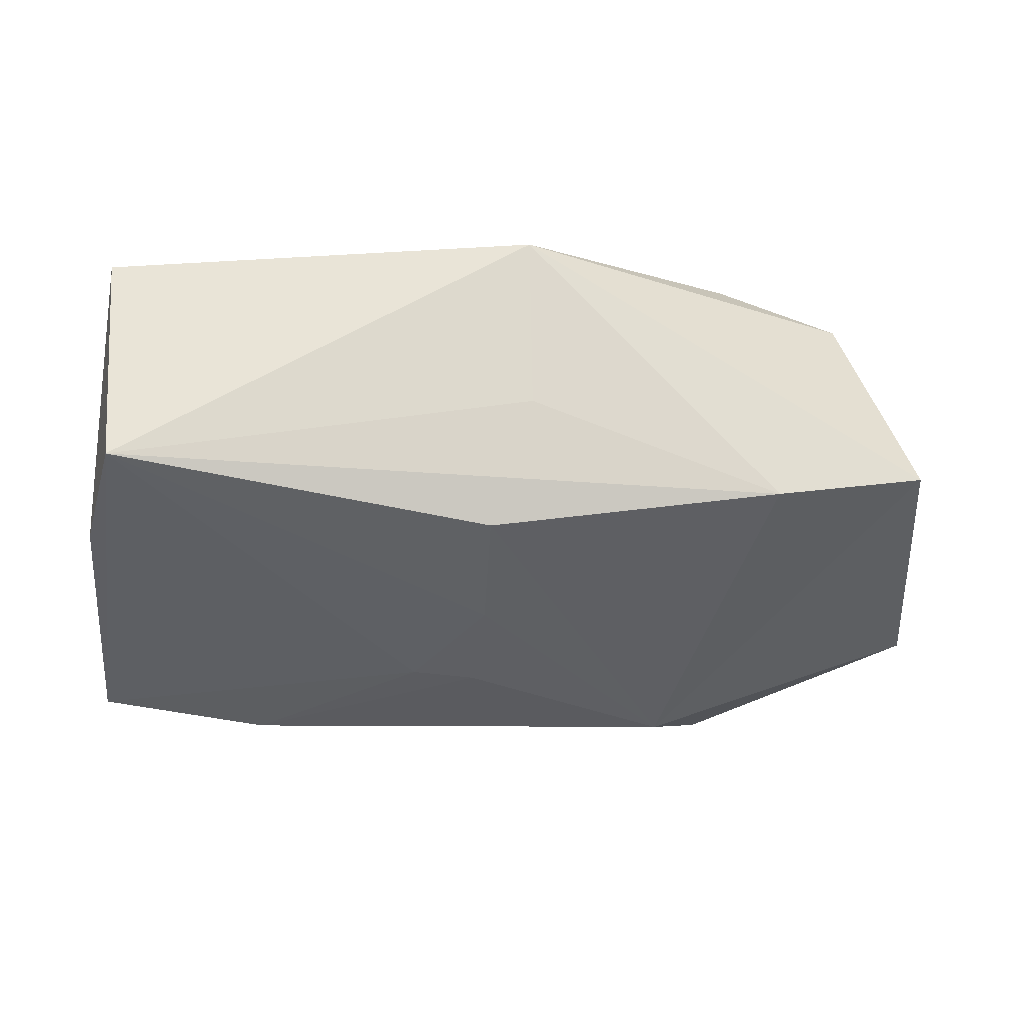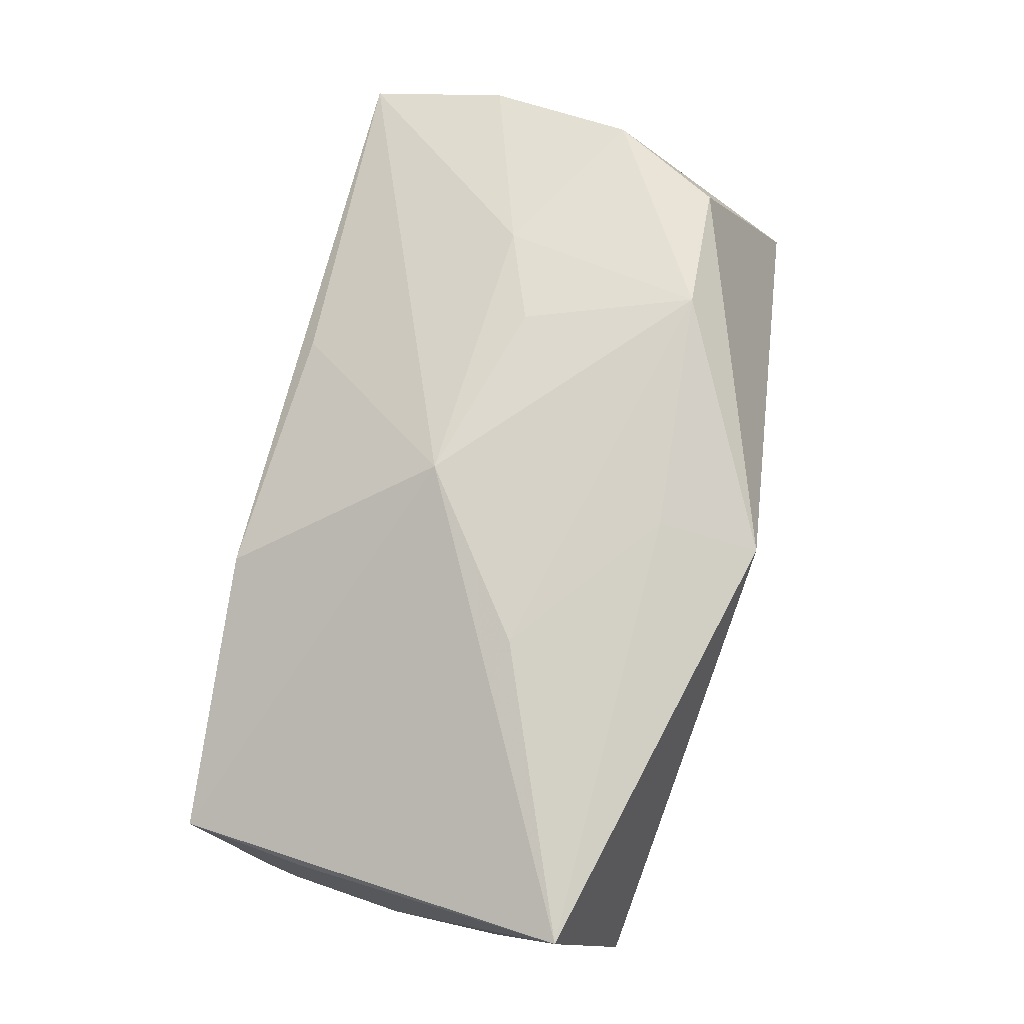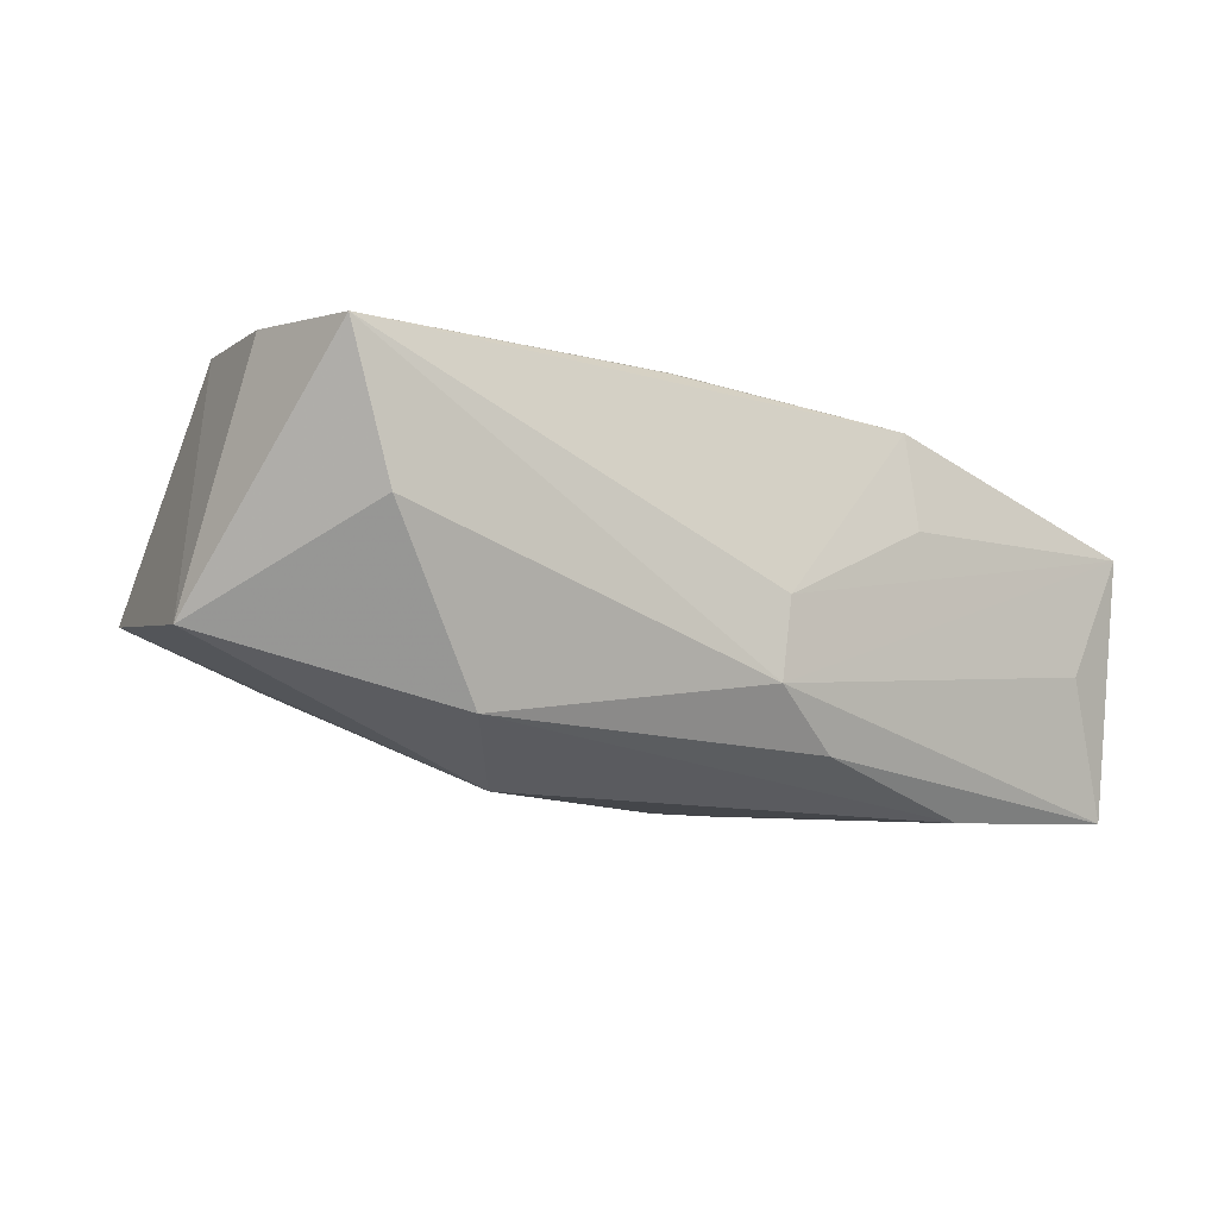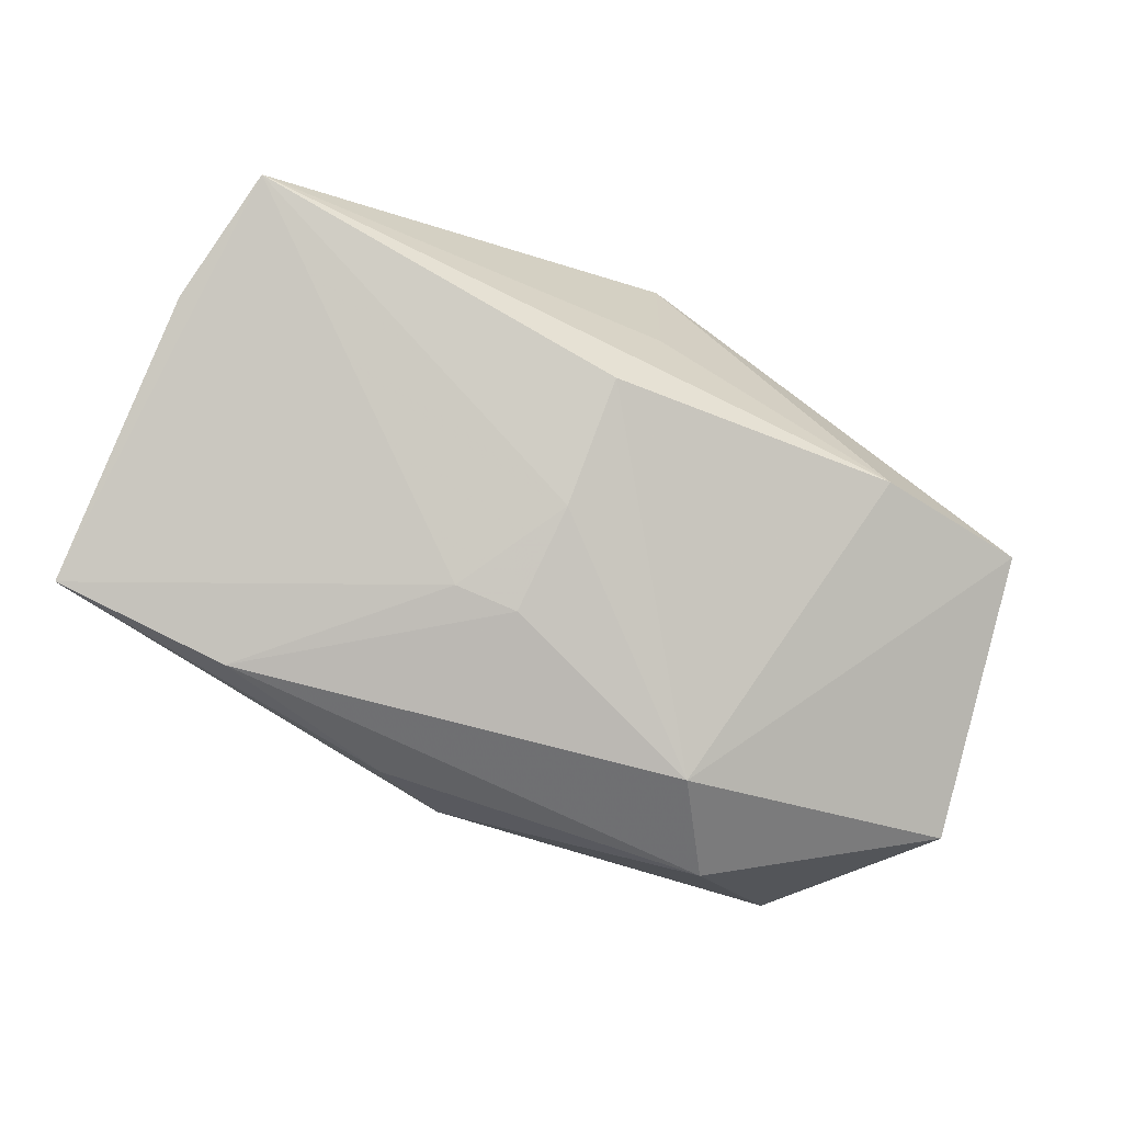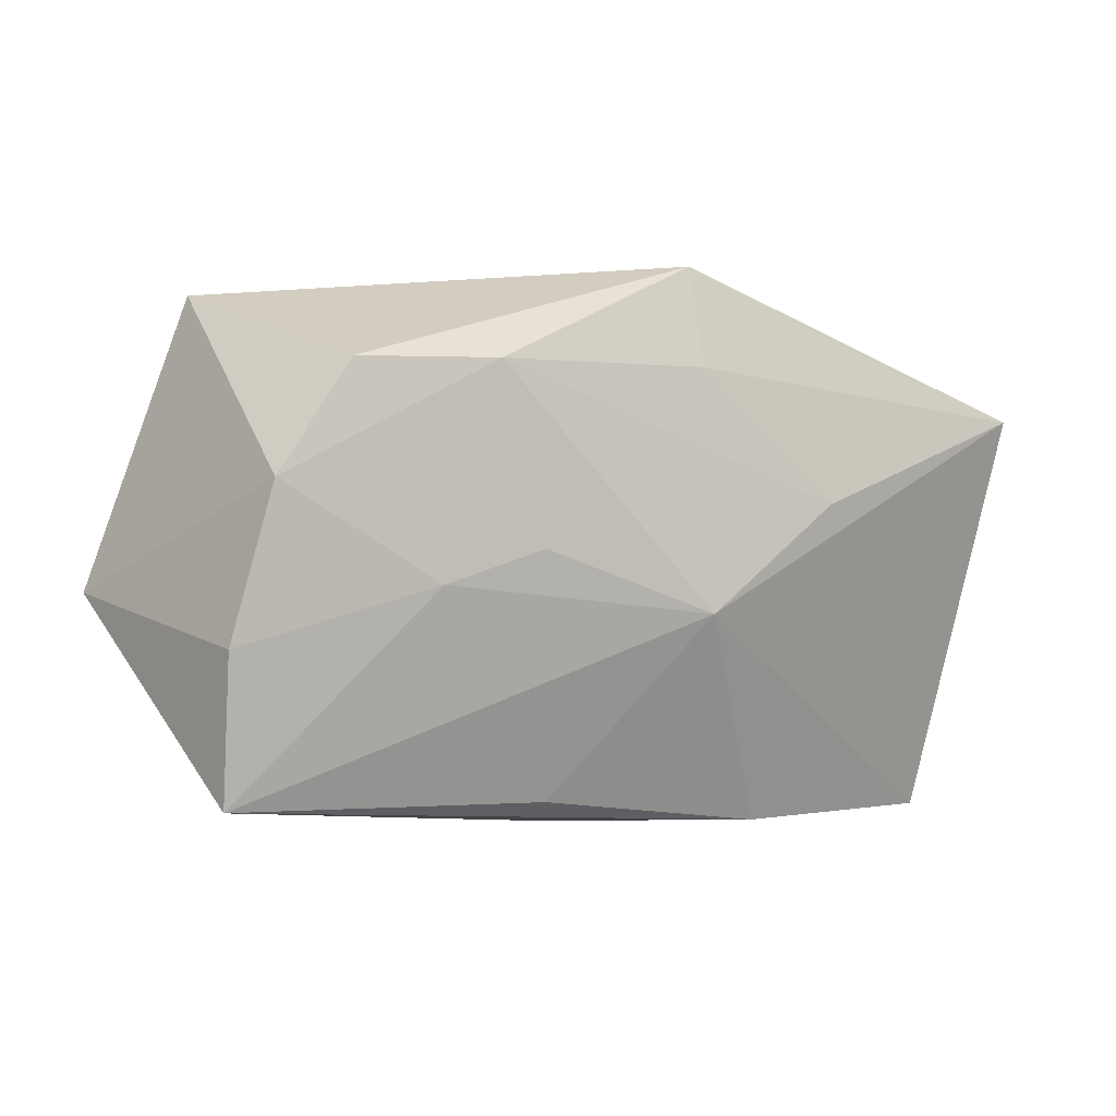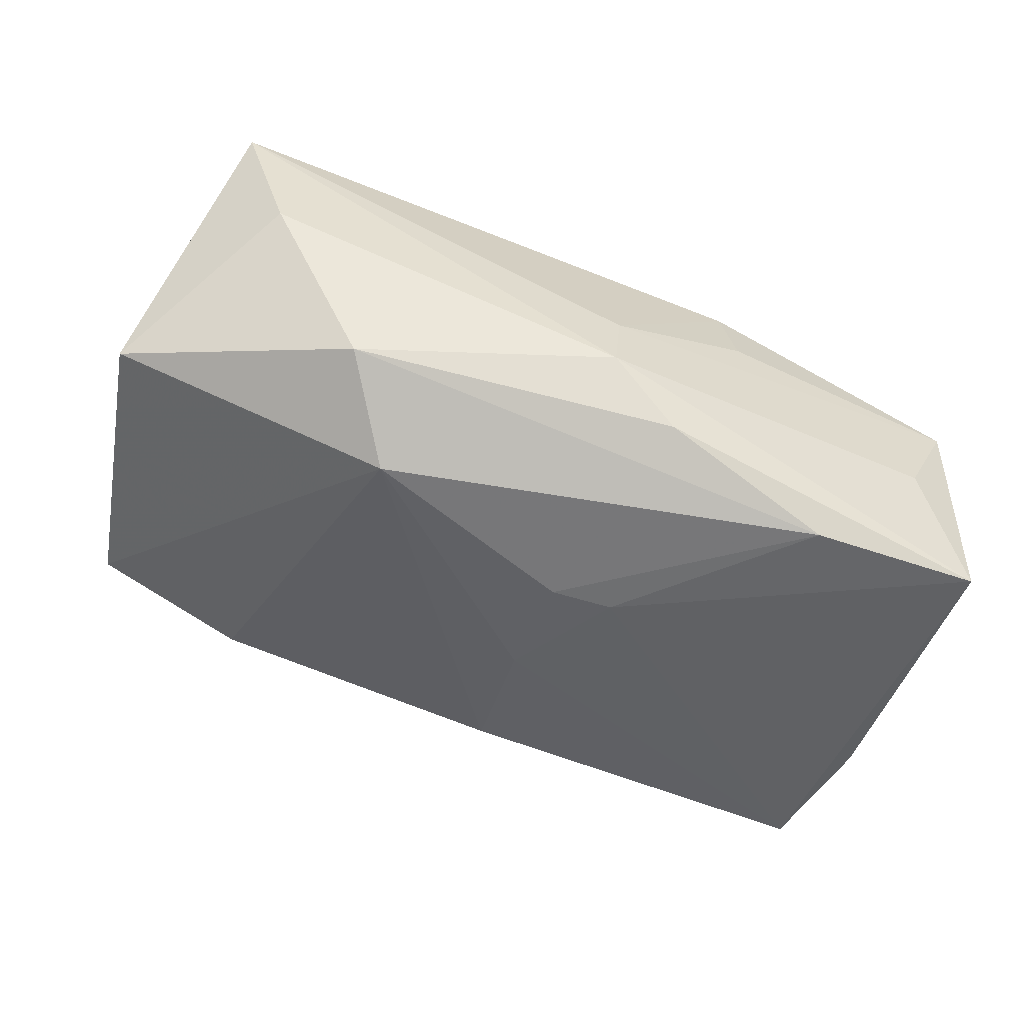
<metadata>
{"format":"obj","ext":"obj","renderer":"f3d","projection":"perspective","resolution":1024,"background":"white","views":[{"elev":-22.7,"azim":172.1,"up":"+Z"},{"elev":77.3,"azim":104.6,"up":"+Z"},{"elev":-19.4,"azim":-33.1,"up":"+Z"},{"elev":-72.4,"azim":153.2,"up":"+Z"},{"elev":-7.8,"azim":-35.4,"up":"+Y"},{"elev":-67.5,"azim":-22.2,"up":"+Z"}]}
</metadata>
<code>
v 0.0383 -0.01028 -0.004135
v 0.0003509 0.01515 0.01759
v 0.03738 -0.008907 0.007045
v -0.02368 -0.004704 0.01522
v 0.03626 -0.02034 0.004221
v -7.89e-05 -0.02224 -0.006474
v 0.01179 -0.02224 0.009556
v -0.0002401 0.02276 0.0006351
v -0.0002989 -0.02116 -0.01326
v 0.03697 0.02141 -0.00625
v -0.03792 -0.02224 0.006842
v -0.02261 -0.01446 -0.01764
v 0.000221 0.02418 0.01588
v -0.0167 -0.005963 -0.0206
v -0.02057 0.01302 0.01846
v -0.03282 -0.01983 -0.00464
v -0.01551 -0.001463 0.01726
v 0.006301 -0.01827 -0.01726
v 0.03842 0.01516 0.01559
v 0.007963 -6.75e-05 -0.01785
v -0.04185 -0.003974 -0.0115
v 0.003171 0.02016 -0.01058
v 0.002369 0.009552 -0.01519
v -0.03746 0.002649 0.01325
v 0.03909 0.0001585 -0.0009923
v 0.0377 -0.01488 -0.01753
v 0.0024 0.0003099 -0.0183
v 0.03872 0.009696 -0.009396
v -0.03201 0.01227 0.01525
v 0.01412 0.00476 0.01797
v 0.02216 -0.01446 -0.01953
v 0.0005548 -0.005708 0.01846
v -0.02284 0.02193 -0.006756
v 0.03216 -0.01898 -0.006566
v 0.01295 -0.02215 0.001376
v -0.03936 -0.01018 0.009973
v -0.0368 0.02023 -0.003822
v -0.01026 -0.02106 0.009641
f 14 37 33
f 33 37 13
f 13 15 2
f 4 11 32
f 36 11 4
f 13 37 29
f 29 15 13
f 1 26 25
f 5 26 1
f 25 3 1
f 1 3 5
f 10 26 20
f 25 26 28
f 28 26 10
f 9 11 16
f 32 11 38
f 19 10 13
f 13 2 19
f 19 3 25
f 25 28 19
f 19 28 10
f 32 5 19
f 5 3 19
f 13 10 8
f 8 33 13
f 10 33 8
f 32 15 17
f 17 4 32
f 15 4 17
f 24 4 15
f 15 29 24
f 36 4 24
f 24 29 37
f 31 20 26
f 27 31 14
f 20 31 27
f 16 11 21
f 21 11 36
f 21 37 14
f 36 24 21
f 21 24 37
f 34 26 5
f 5 9 34
f 34 9 26
f 7 38 11
f 7 5 32
f 32 38 7
f 12 9 16
f 16 21 12
f 12 21 14
f 14 31 12
f 32 19 30
f 30 19 2
f 30 15 32
f 30 2 15
f 26 9 18
f 18 31 26
f 9 12 18
f 18 12 31
f 10 20 23
f 20 27 23
f 23 27 14
f 11 9 6
f 6 7 11
f 6 9 5
f 22 33 10
f 10 23 22
f 14 33 22
f 22 23 14
f 5 7 35
f 35 6 5
f 7 6 35

</code>
